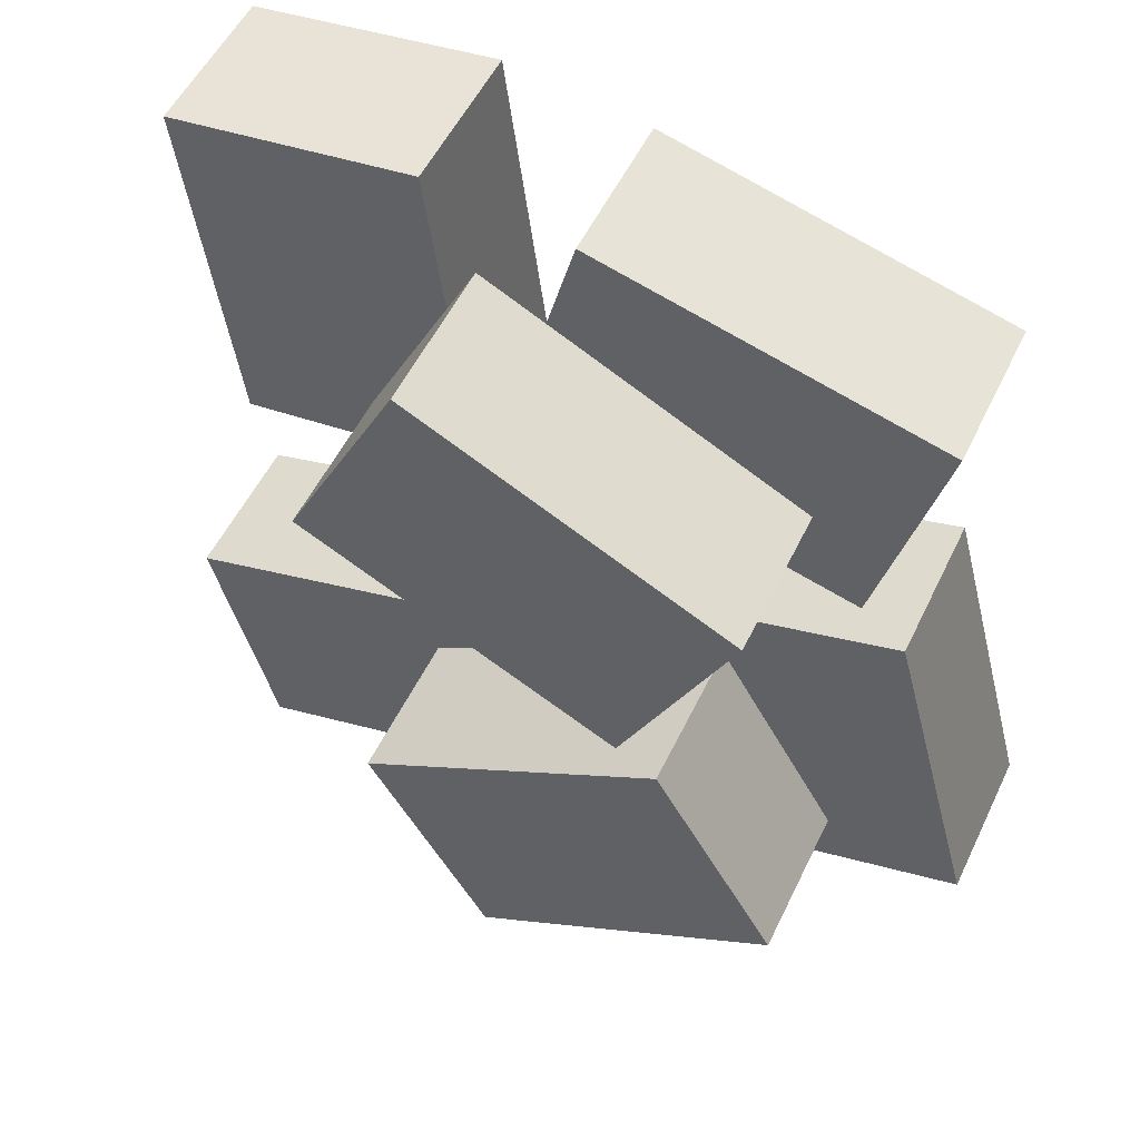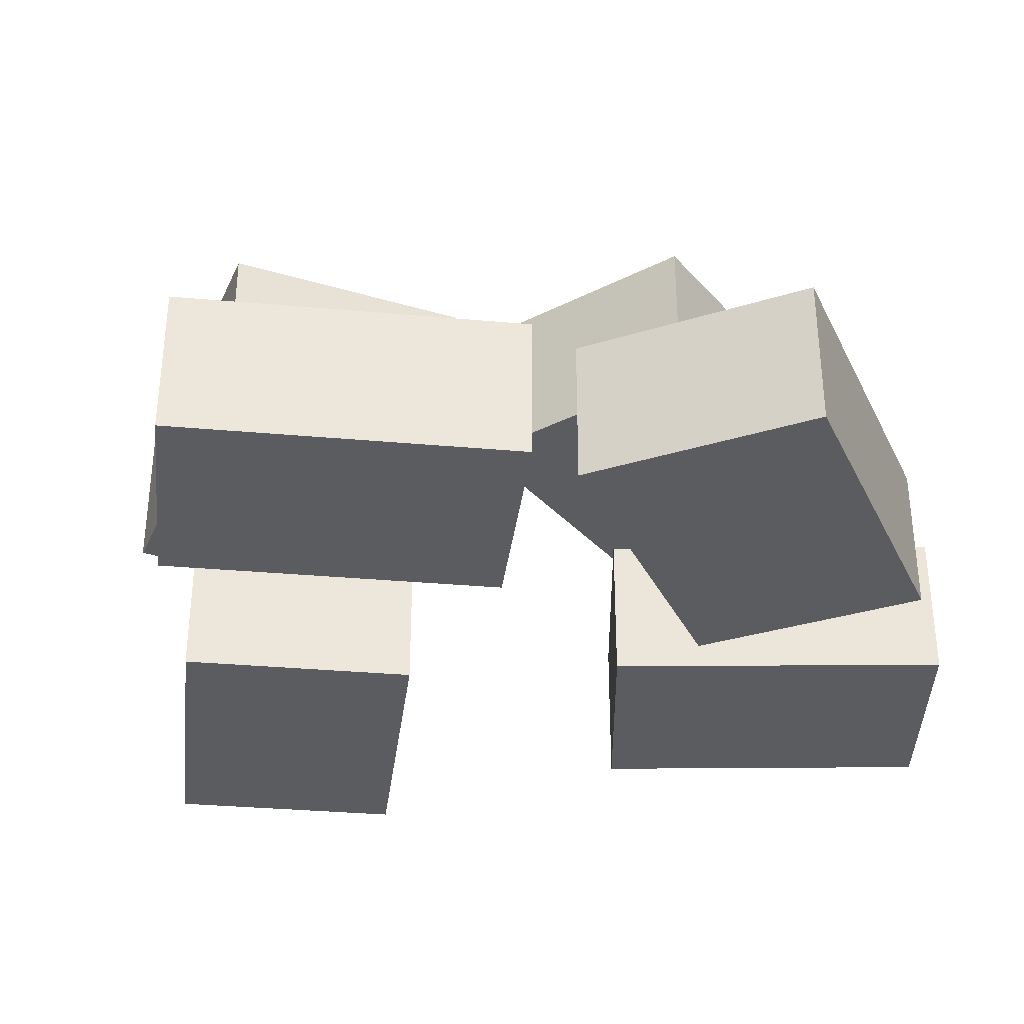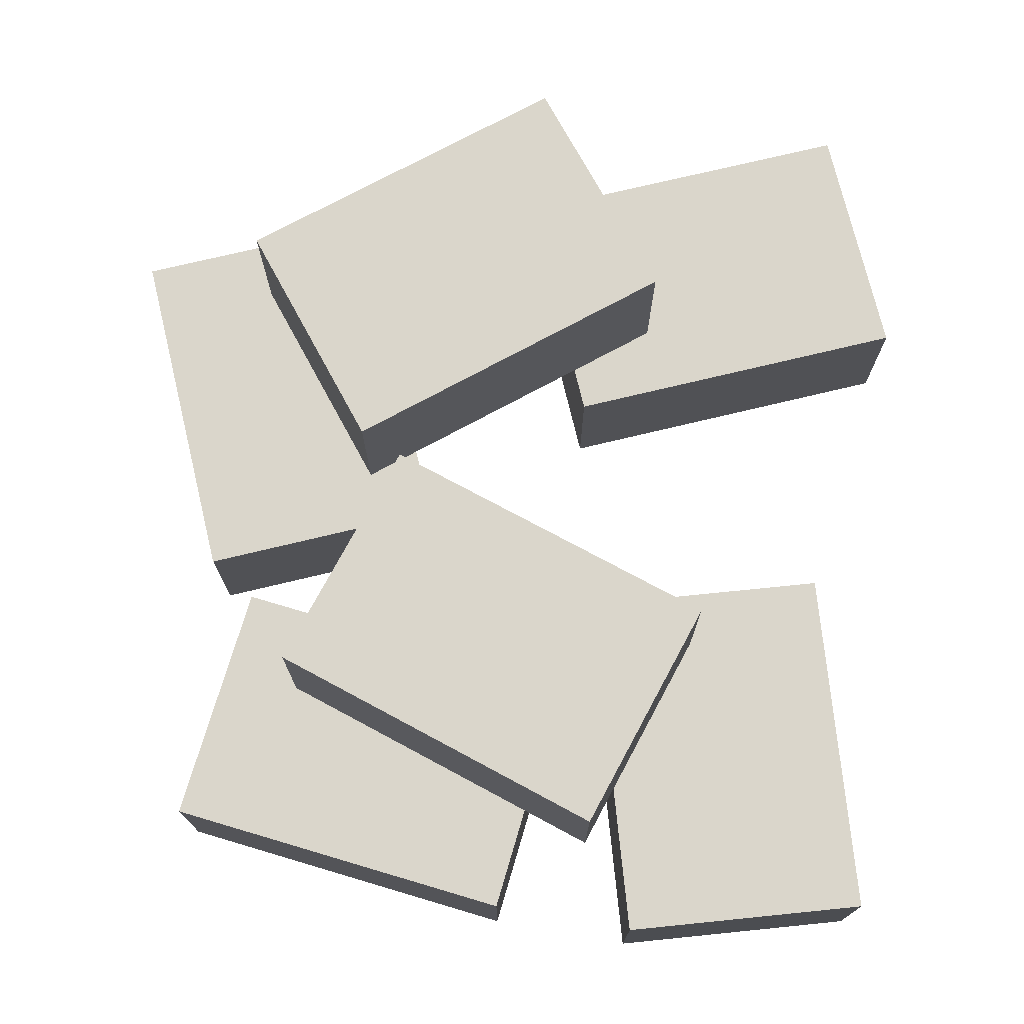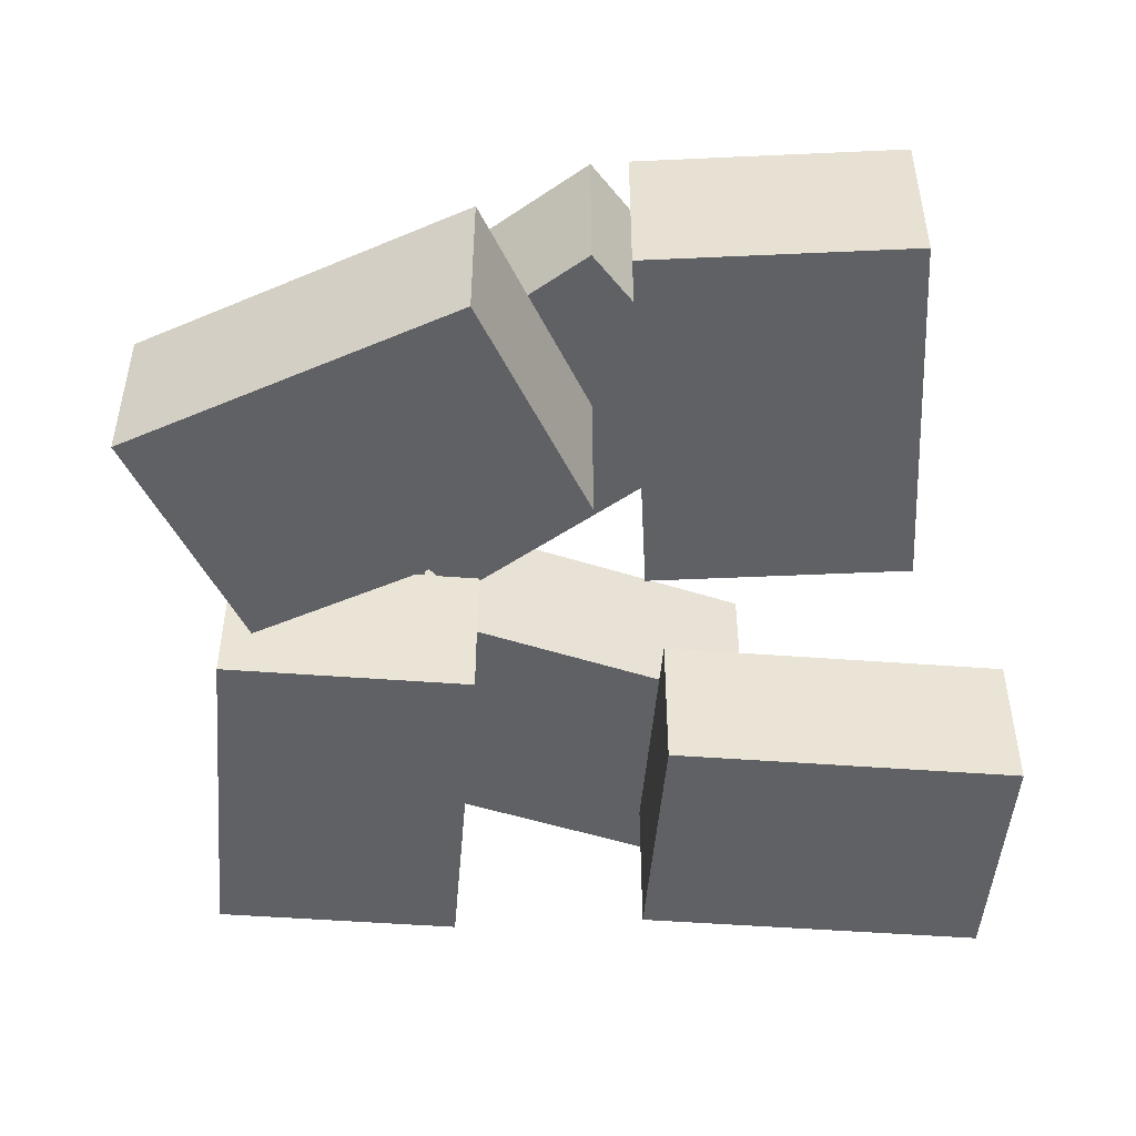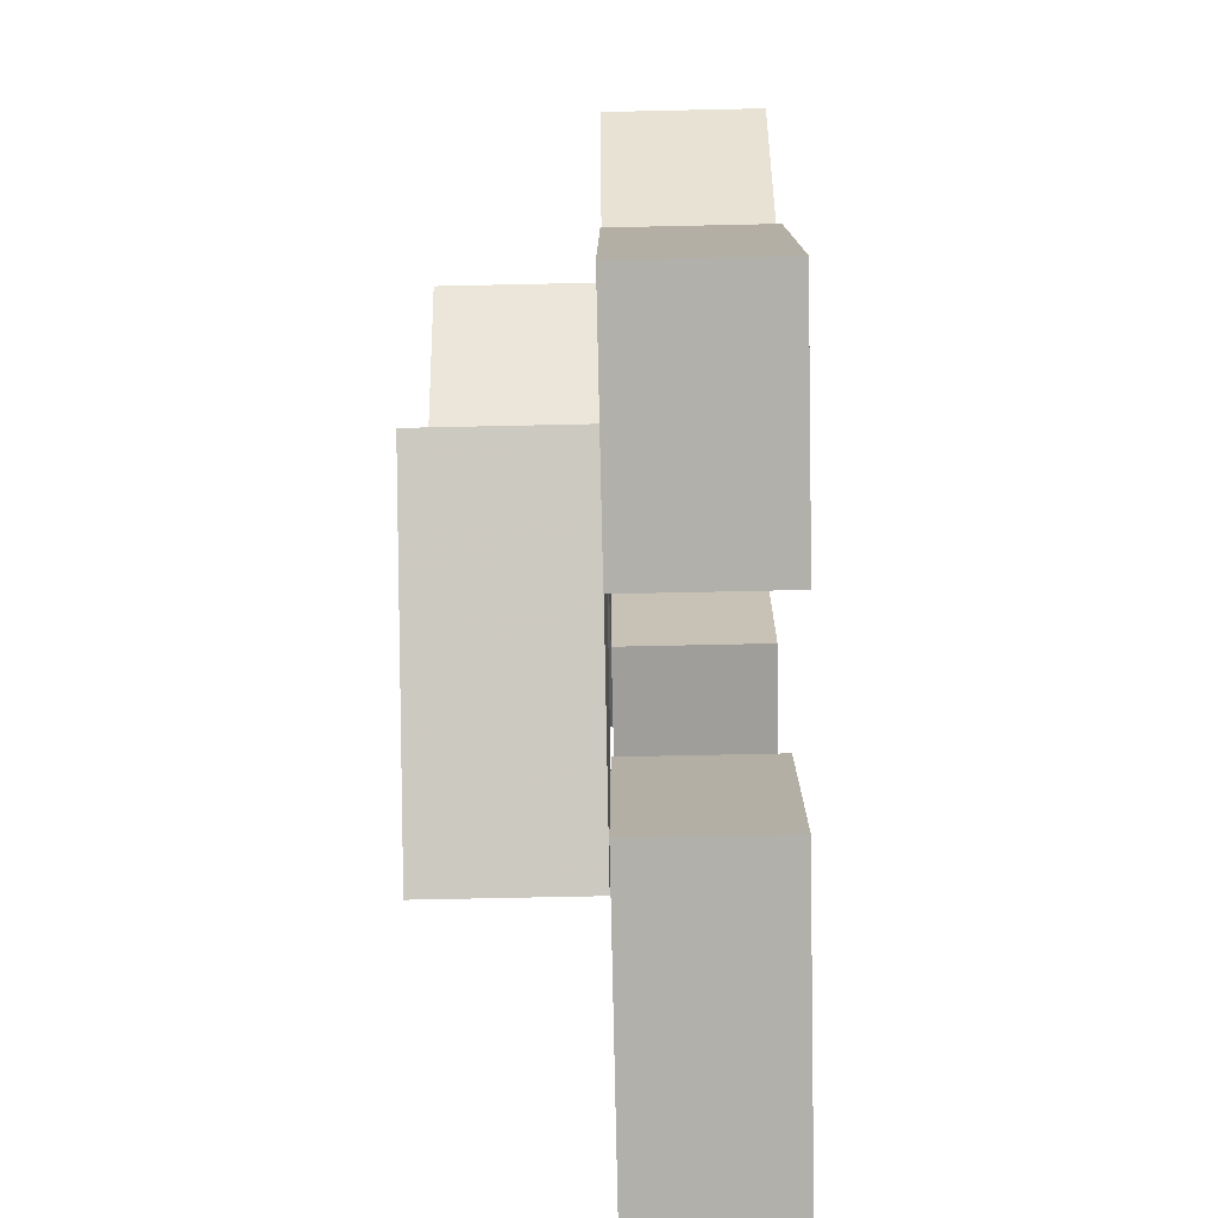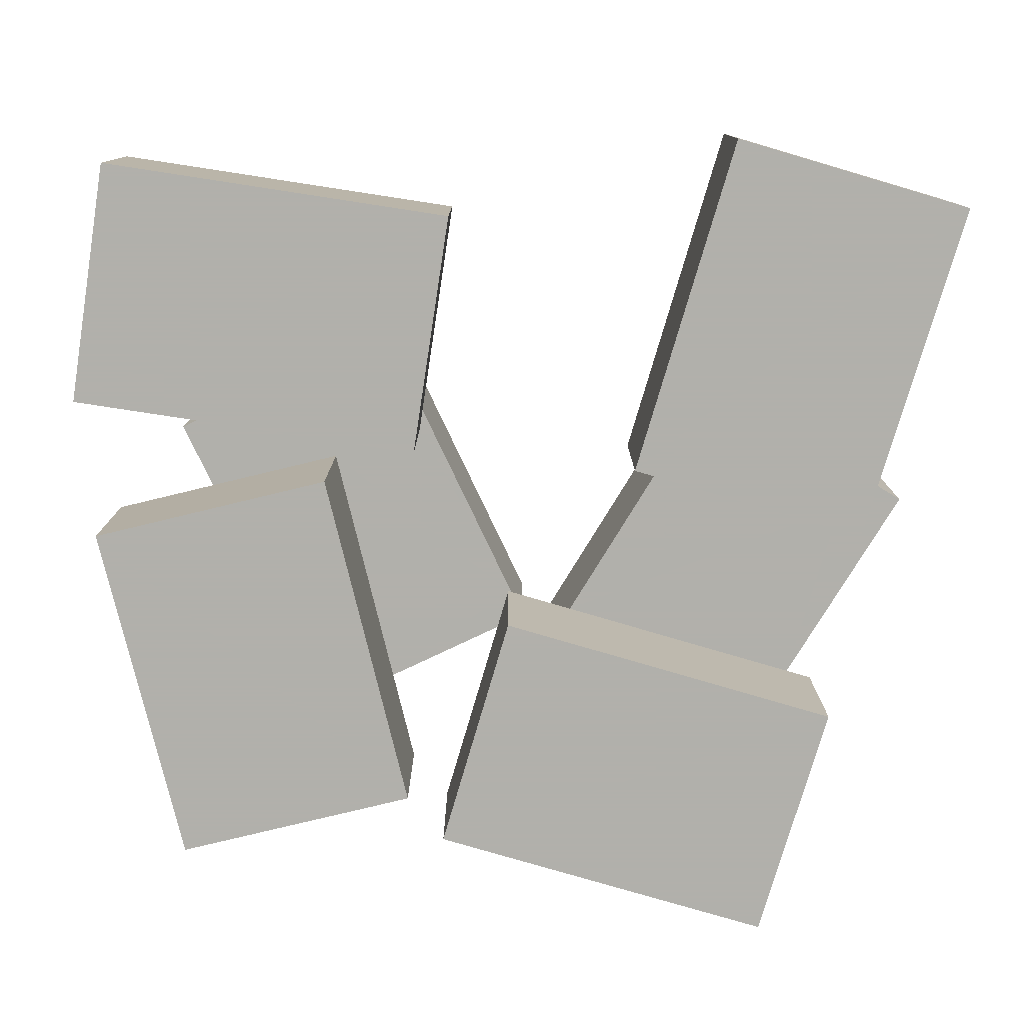
<metadata>
{"format":"obj","ext":"obj","renderer":"f3d","projection":"perspective","resolution":1024,"background":"white","views":[{"elev":53.1,"azim":-154.8,"up":"+Z"},{"elev":-33.6,"azim":-82.0,"up":"+Y"},{"elev":73.8,"azim":1.5,"up":"+Y"},{"elev":-48.9,"azim":10.2,"up":"+Y"},{"elev":-63.5,"azim":-88.7,"up":"+Z"},{"elev":-78.5,"azim":88.6,"up":"+Y"}]}
</metadata>
<code>
v 0.5957 0.1691 0.9004
v 0.5244 0.1691 0.8644
v 0.5957 0.3382 0.9004
v 0.2486 0.1691 0.7251
v 0.2486 0.3382 0.7251
v 0.5999 0 0.6142
v 0.8683 0 0.5798
v 0.5999 0.1691 0.6142
v 0.8683 0.1691 0.5798
v 0.6232 0.1691 0.6112
v 0.5156 0 0.1007
v 0.5156 0.1691 0.1007
v 0.5856 0 0.362
v 0.5729 0.1691 0.3145
v 0.5856 0.1691 0.362
v 0.2906 0.1691 0.642
v 0.1887 0.1691 0.6147
v 0.1187 0.1691 0.876
v 0.4944 0.1691 0.9767
v 0.3706 0.1691 0.4836
v 0.3706 0.3382 0.4836
v 0.355 0.1691 0.5143
v 0.7177 0.3382 0.659
v 0.7177 0.1691 0.659
v 0.6283 0.1691 0.836
v 0.5644 0.1691 0.7154
v 0.3997 0.1691 0.4983
v 0.4007 0.1691 0.5021
v 0.4007 0 0.5021
v 0.3001 0 0.1264
v 0.1394 0 0.5721
v 0.03872 0 0.1964
v 0.6493 0.1691 1
v 0.9177 0.1691 0.9656
v 0.5274 0.3382 0.0284
v 0.5274 0.1691 0.0284
v 0.6627 0.3382 0.2627
v 0.5619 0.1691 0.08824
v 0.6627 0.1691 0.2627
v 0.5644 0 0.7154
v 0.1887 0 0.6147
v 0.4944 0 0.9767
v 0.1187 0 0.876
v 0.1906 0.1691 0.2229
v 0.3078 0.1691 0.1552
v 0.1906 0.3382 0.2229
v 0.8912 0.1691 0
v 0.9613 0.1691 0.2613
v 0.3259 0.1691 0.4572
v 0.3259 0.3382 0.4572
v 0.3001 0.1691 0.1264
v 0.03872 0.1691 0.1964
v 0.1394 0.1691 0.5721
v 0.3803 0.1691 0.4258
v 0.9613 0 0.2613
v 0.8912 0 0
v 0.9177 0 0.9656
v 0.6493 0 1
g debris
f 3 2 1
f 2 3 4
f 4 3 5
f 8 7 6
f 7 8 9
f 9 8 10
f 13 12 11
f 12 13 14
f 14 13 15
f 17 4 16
f 18 4 17
f 19 4 18
f 4 19 2
f 22 21 20
f 21 22 5
f 5 22 16
f 5 16 4
f 3 24 23
f 24 3 25
f 25 3 1
f 1 8 25
f 26 8 1
f 2 26 1
f 27 8 26
f 8 27 10
f 27 26 28
f 16 28 26
f 28 16 22
f 31 30 29
f 30 31 32
f 21 27 20
f 27 21 10
f 10 21 24
f 24 21 23
f 10 24 9
f 33 9 24
f 9 33 34
f 33 24 25
f 37 36 35
f 36 37 38
f 38 37 39
f 42 41 40
f 41 42 43
f 46 45 44
f 45 46 36
f 36 46 35
f 17 40 41
f 40 17 26
f 26 17 16
f 38 39 47
f 15 47 39
f 47 15 48
f 15 39 14
f 19 43 42
f 43 19 18
f 49 46 44
f 46 49 50
f 51 44 45
f 44 51 52
f 44 52 53
f 53 49 44
f 22 49 53
f 20 49 22
f 20 54 49
f 54 20 27
f 54 12 14
f 45 12 54
f 36 12 45
f 12 36 38
f 21 3 23
f 3 21 5
f 45 30 51
f 30 45 29
f 29 45 54
f 29 54 27
f 29 27 28
f 37 14 39
f 14 37 54
f 54 37 49
f 49 37 50
f 13 56 55
f 56 13 11
f 48 56 47
f 56 48 55
f 35 50 37
f 50 35 46
f 2 40 26
f 40 2 42
f 42 2 19
f 58 7 57
f 7 58 6
f 34 58 57
f 58 34 33
f 34 7 9
f 7 34 57
f 48 13 55
f 13 48 15
f 43 17 41
f 17 43 18
f 58 8 6
f 8 58 25
f 25 58 33
f 12 56 11
f 56 12 47
f 47 12 38
f 31 52 32
f 52 31 53
f 52 30 32
f 30 52 51
f 28 31 29
f 31 28 53
f 53 28 22

</code>
